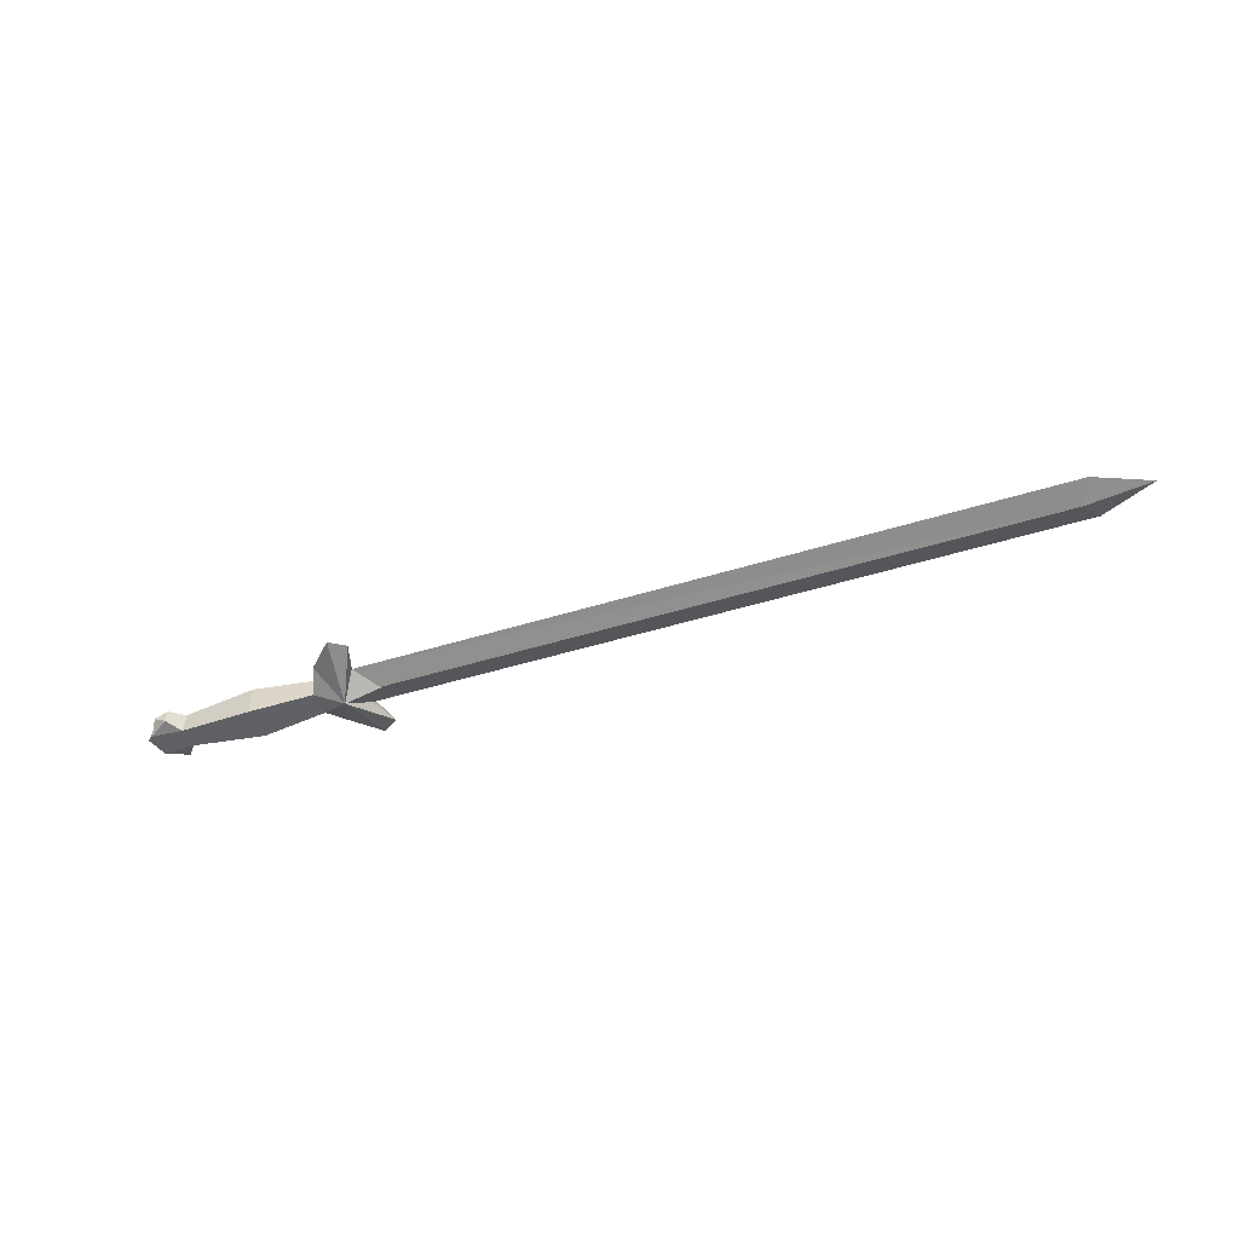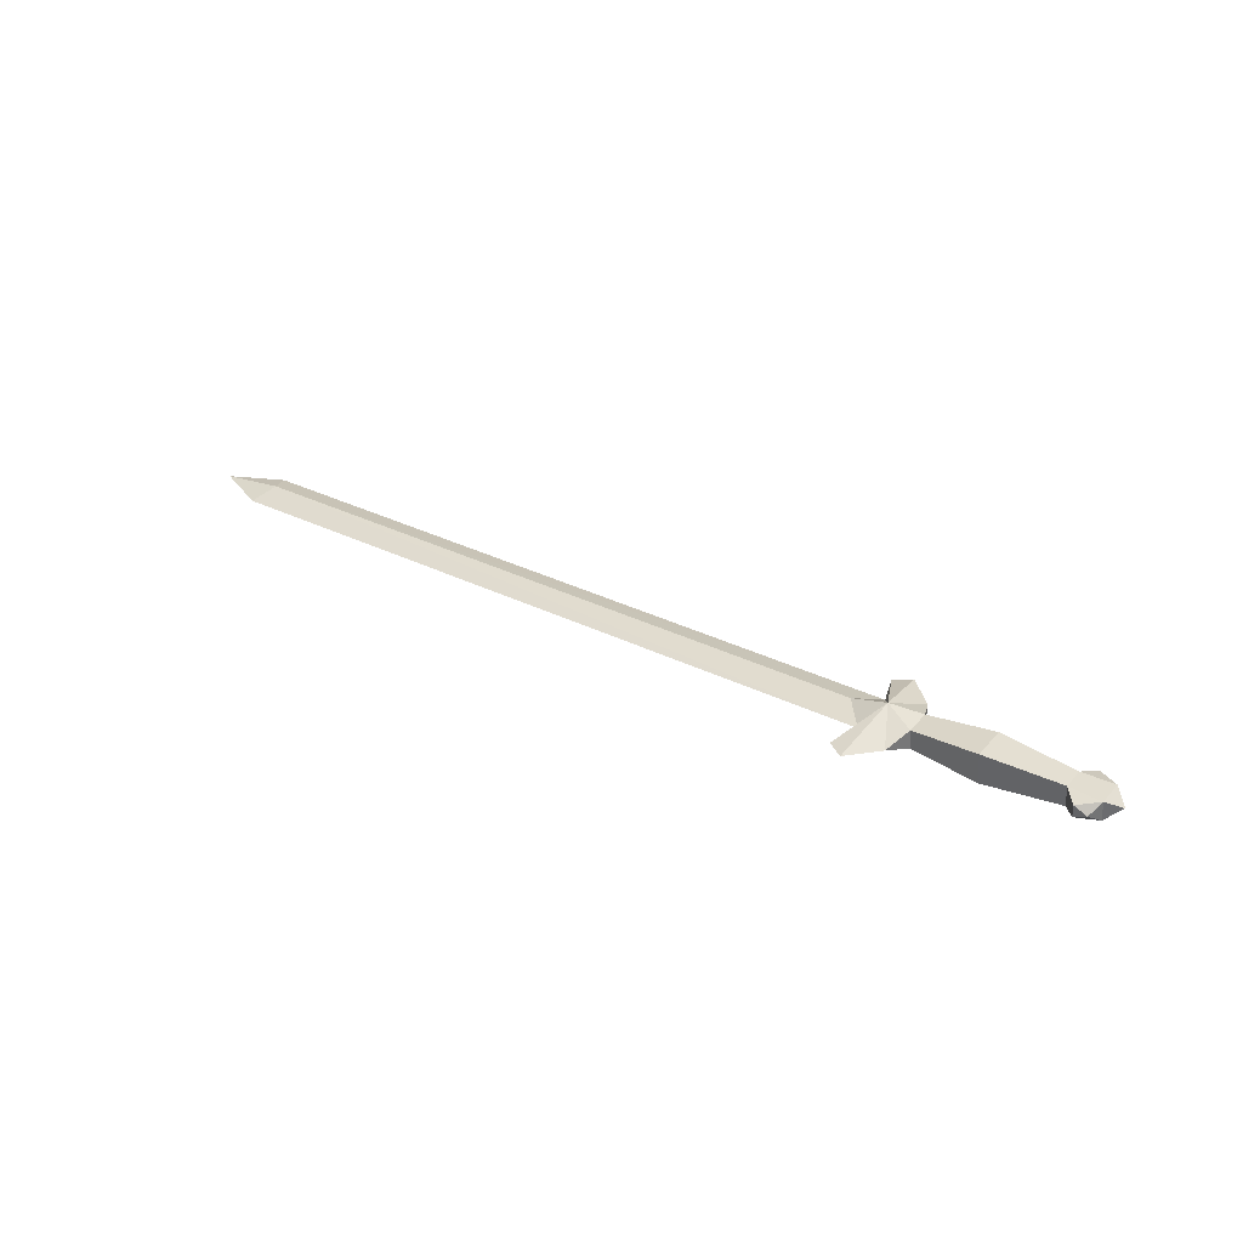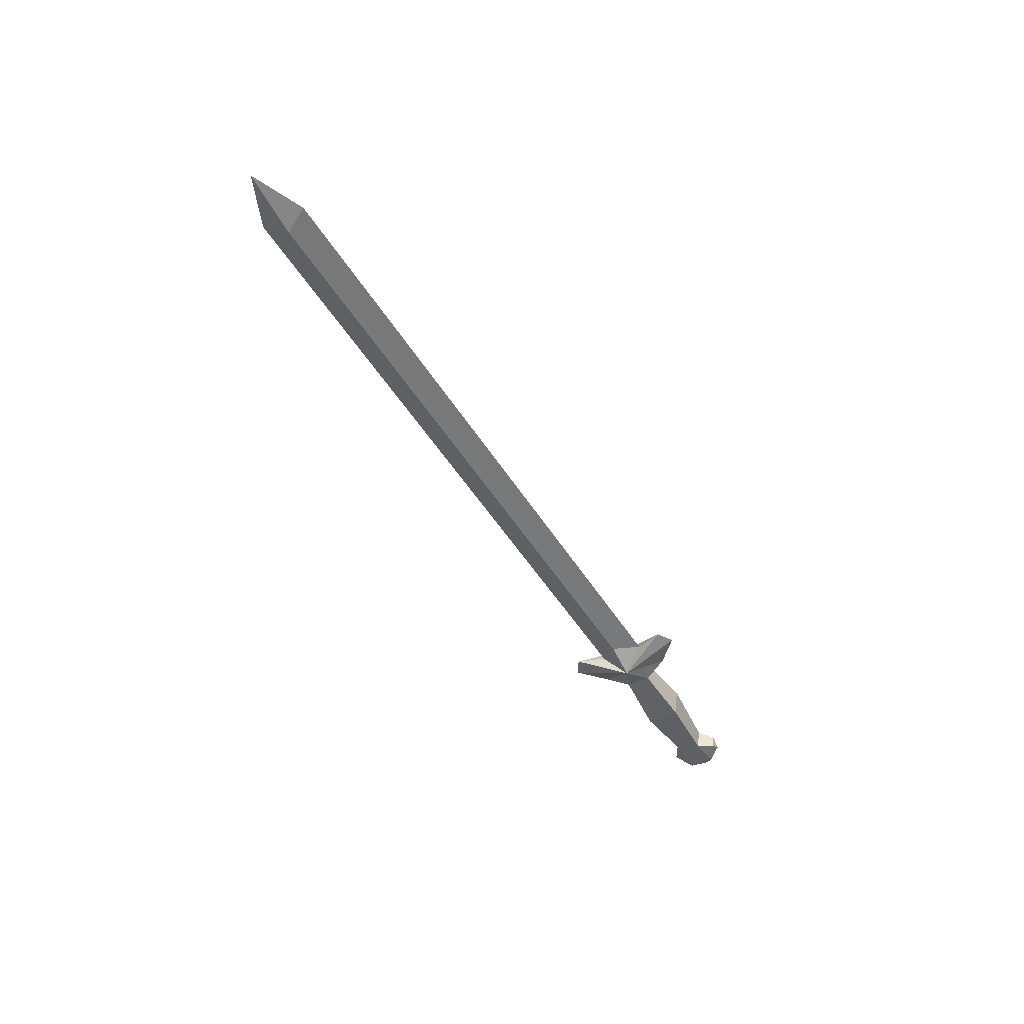
<metadata>
{"format":"obj","ext":"obj","renderer":"f3d","projection":"perspective","resolution":1024,"background":"white","views":[{"elev":-42.9,"azim":20.8,"up":"+Y"},{"elev":31.9,"azim":-144.9,"up":"+Y"},{"elev":-48.5,"azim":120.2,"up":"+Y"}]}
</metadata>
<code>
o Object01.001
v 0.1283 0.002248 0.02825
v 0.9561 0.01074 -0.00137
v 0.1282 0.0109 -0.000866
v 0.9709 0.001659 0.02835
v 0.9709 -0.001814 -0.02857
v 1.036 -3.7e-05 -0.00019
v 0.1283 -0.001218 -0.02854
v 0.9561 -0.01087 0.001178
v 0.1282 -0.01071 0.001681
v 0.1405 0.003863 0.06381
v 0.1095 0.02319 -0.002721
v 0.08755 0.002716 0.04525
v 0.1206 0.004595 0.07681
v 0.07498 0.01286 0.01414
v 0.153 0.01134 -0.001464
v 0.07503 0.01093 -0.01701
v 0.08751 -0.002798 -0.04528
v 0.1205 -0.004698 -0.077
v 0.1404 -0.003912 -0.06397
v 0.1095 -0.02331 0.002697
v 0.07506 -0.01108 0.01693
v 0.153 -0.01148 0.001207
v 0.07501 -0.01293 -0.01426
v -0.004624 0.01763 -0.02338
v -0.004517 0.0202 0.01897
v -0.004569 -0.01774 0.02336
v -0.004542 -0.02028 -0.01903
v -0.09535 0.01223 -0.01485
v -0.09527 0.01378 0.01196
v -0.09536 -0.01387 -0.01176
v -0.09534 -0.01223 0.0149
v -0.1342 0.01113 -0.01702
v -0.1343 0.01305 0.01434
v -0.1101 0.005932 -0.03151
v -0.1102 -0.009679 -0.02971
v -0.1255 -0.001919 -0.03062
v -0.1343 -0.01111 0.01718
v -0.1342 -0.01304 -0.01419
v -0.1101 -0.005987 0.03165
v -0.1101 0.009712 0.02993
v -0.1255 0.001862 0.03082
v -0.1506 3.1e-05 0.000126
f 1 2 3
f 2 1 4
f 5 2 6
f 3 2 7
f 5 7 2
f 8 1 9
f 1 8 4
f 6 8 5
f 5 8 7
f 9 7 8
f 8 6 4
f 4 6 2
f 10 1 11
f 11 12 13
f 12 11 14
f 15 11 1
f 16 14 11
f 17 11 18
f 19 18 11
f 7 19 11
f 20 13 12
f 20 1 10
f 21 20 12
f 20 7 22
f 20 21 23
f 18 20 17
f 20 19 7
f 19 20 18
f 12 14 21
f 14 16 24
f 24 25 14
f 23 21 26
f 26 27 23
f 21 14 25
f 25 26 21
f 16 23 27
f 27 24 16
f 25 24 28
f 28 29 25
f 24 27 30
f 30 28 24
f 27 26 31
f 31 30 27
f 31 25 29
f 25 31 26
f 29 28 32
f 32 33 29
f 34 35 36
f 30 31 37
f 37 38 30
f 39 40 41
f 38 32 36
f 33 37 41
f 28 30 35
f 35 34 28
f 31 29 40
f 40 39 31
f 32 28 34
f 34 36 32
f 40 33 41
f 33 40 29
f 35 38 36
f 38 35 30
f 37 31 39
f 39 41 37
f 33 32 42
f 32 38 42
f 38 37 42
f 37 33 42
f 11 15 7
f 20 22 1
f 20 23 17
f 17 23 16
f 17 16 11
f 13 20 10
f 13 10 11

</code>
